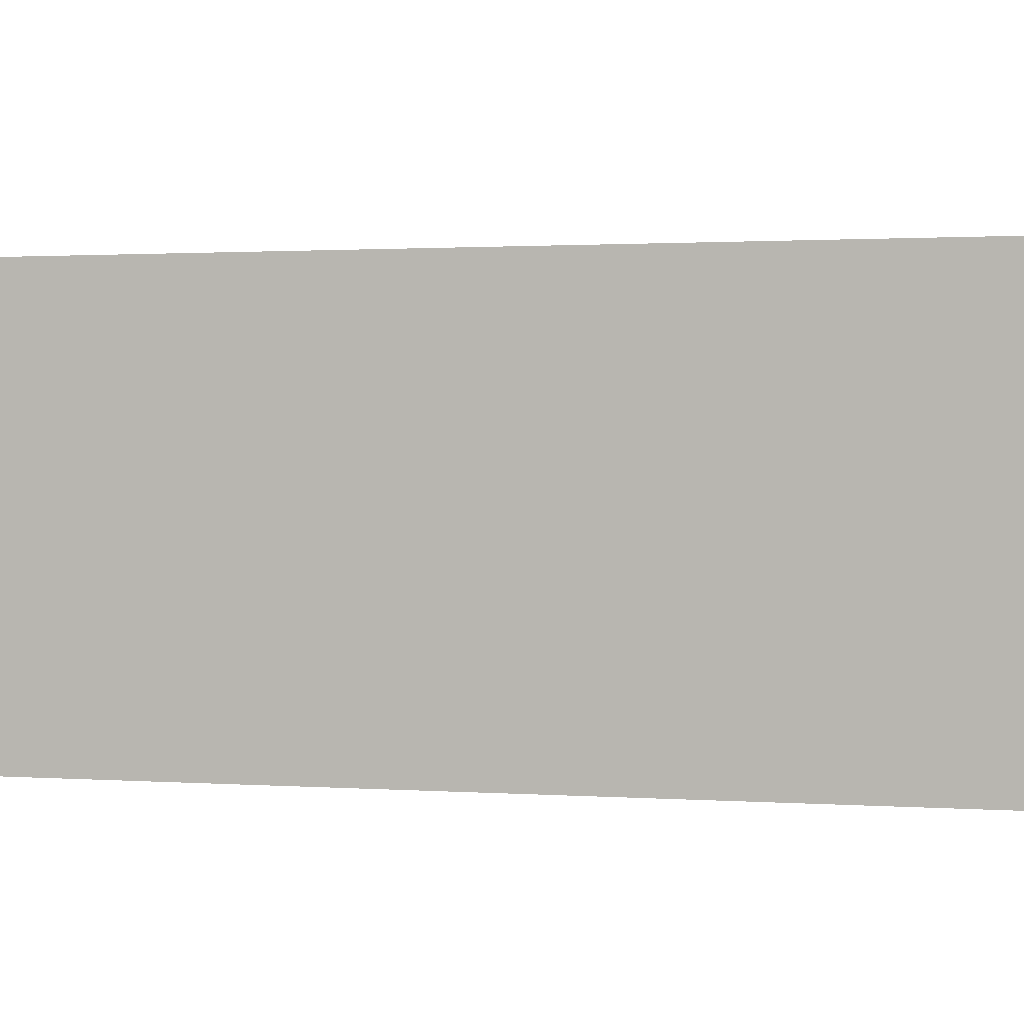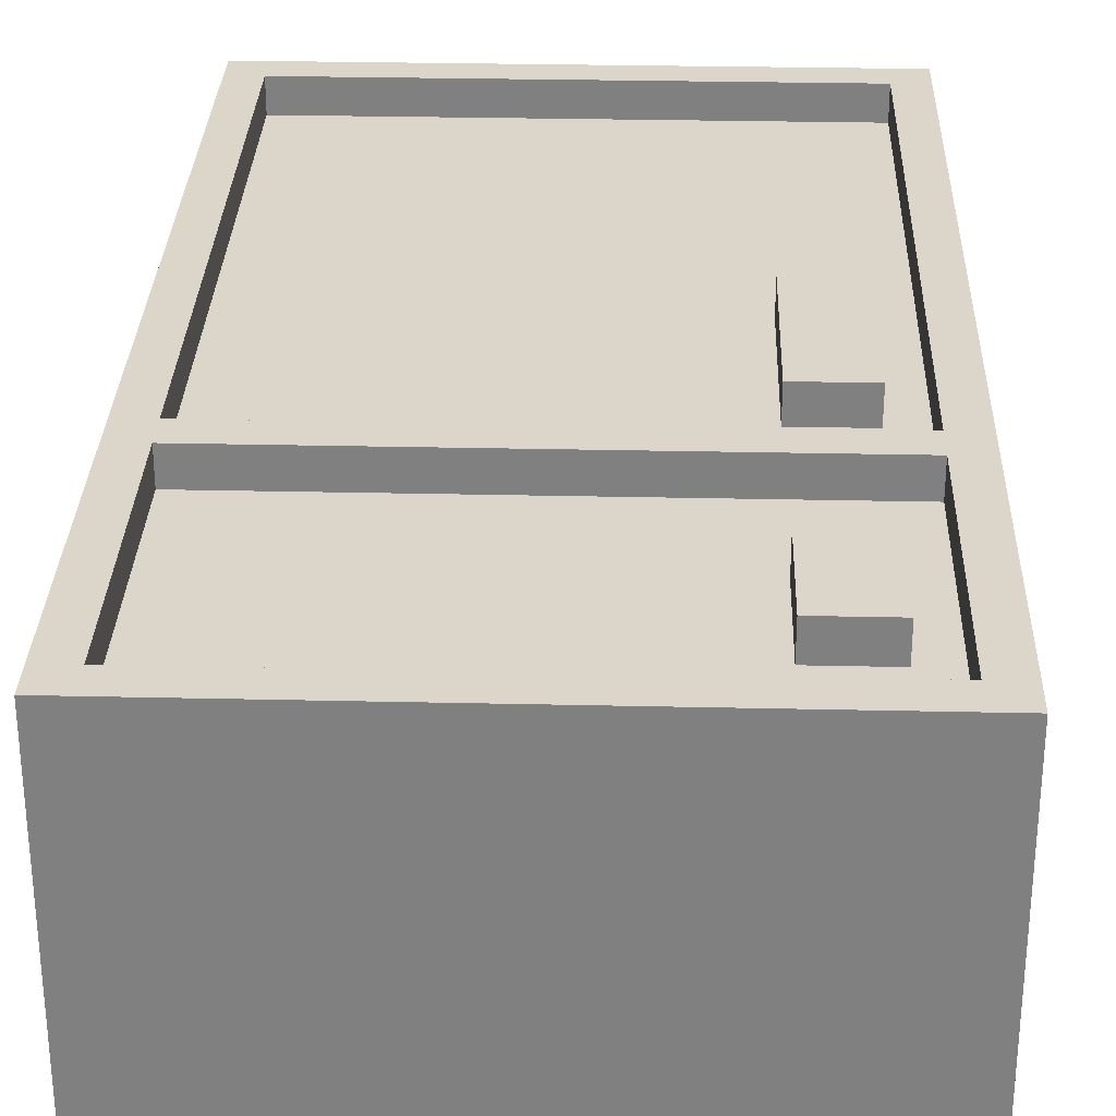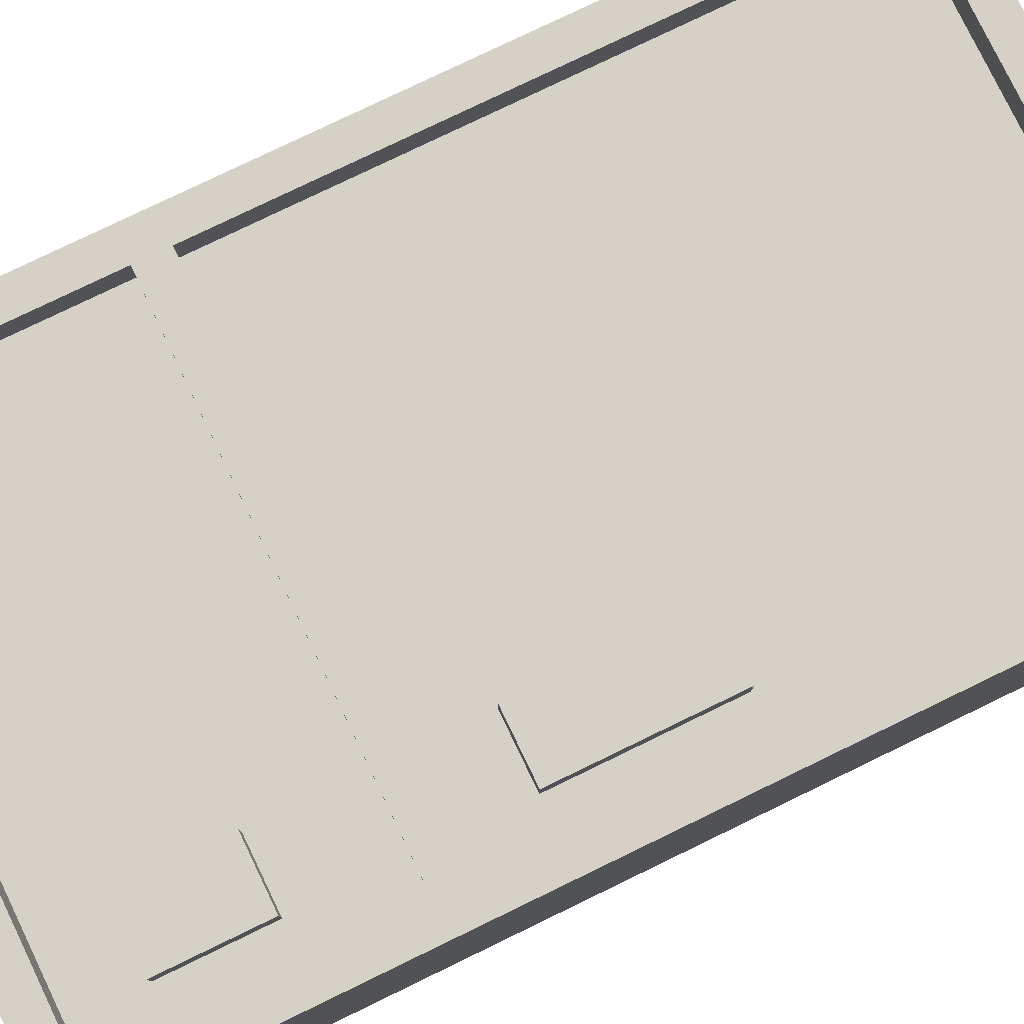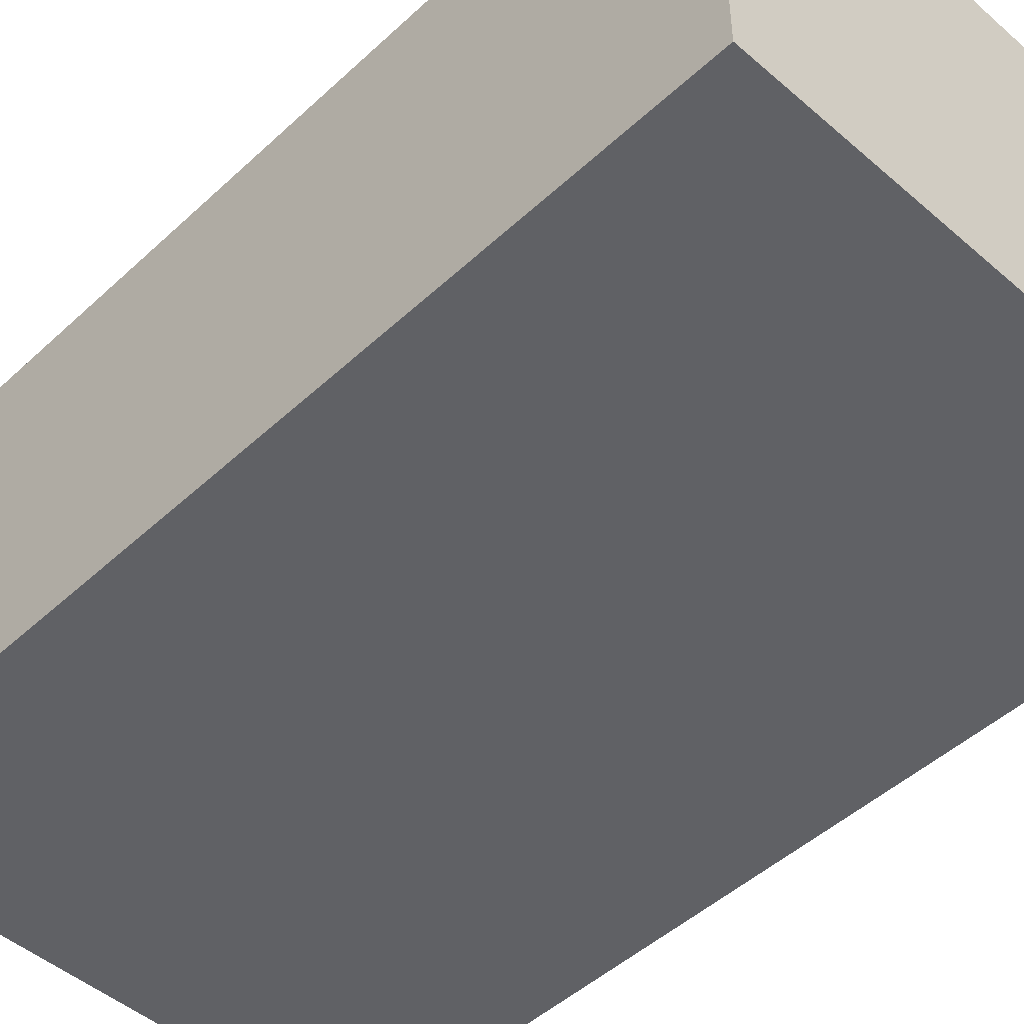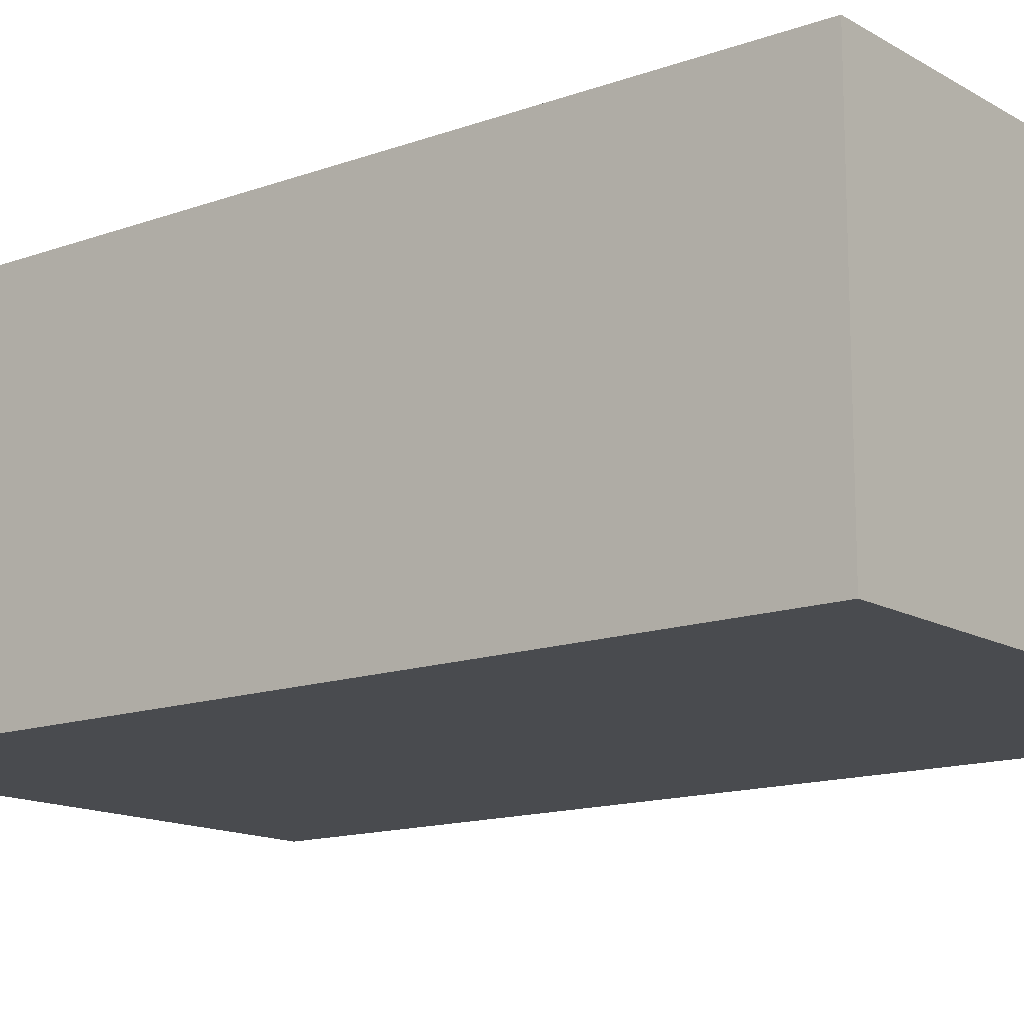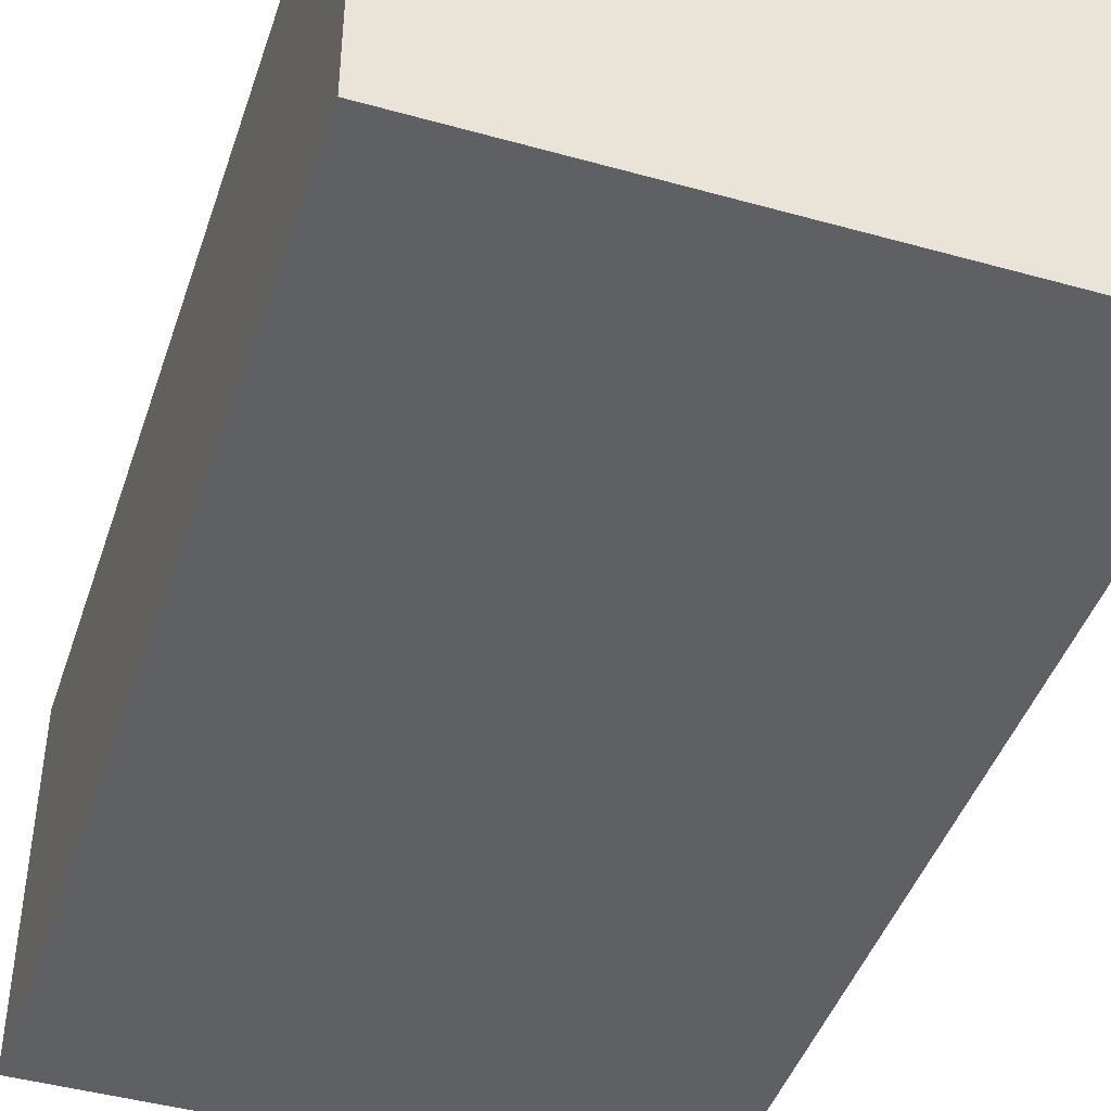
<metadata>
{"format":"obj","ext":"obj","renderer":"f3d","projection":"perspective","resolution":1024,"background":"white","views":[{"elev":1.1,"azim":106.4,"up":"+Z"},{"elev":29.7,"azim":-178.1,"up":"+Z"},{"elev":79.1,"azim":-115.8,"up":"+Z"},{"elev":-48.1,"azim":135.9,"up":"+Z"},{"elev":-14.1,"azim":-51.5,"up":"+Z"},{"elev":-44.3,"azim":161.9,"up":"+Z"}]}
</metadata>
<code>
o
v 1.2 2.6 -2
v 1.2 2.6 -3.1
v 1.2 5.5 -2
v 1.2 5.5 -3.1
v 1.4 3.8 -2
v 1.4 3.8 -2.1
v 1.4 4.3 -2
v 1.4 4.3 -2.1
v 1.4 4.9 -2
v 1.4 4.9 -2.1
v 1.4 5.2 -2
v 1.4 5.2 -2.1
v 2.8 2.7 -2
v 2.8 2.7 -2.1
v 2.8 4.5 -2
v 2.8 4.5 -2.1
v 2.8 4.6 -2
v 2.8 4.6 -2.1
v 2.8 5.4 -2
v 2.8 5.4 -2.1
v 1.3 2.7 -2
v 1.3 2.7 -2.1
v 1.3 4.5 -2
v 1.3 4.5 -2.1
v 1.3 4.6 -2
v 1.3 4.6 -2.1
v 1.3 5.4 -2
v 1.3 5.4 -2.1
v 1.6 3.8 -2
v 1.6 3.8 -2.1
v 1.6 4.3 -2
v 1.6 4.3 -2.1
v 1.6 4.9 -2
v 1.6 4.9 -2.1
v 1.6 5.2 -2
v 1.6 5.2 -2.1
v 2.9 2.6 -2
v 2.9 2.6 -3.1
v 2.9 5.5 -2
v 2.9 5.5 -3.1
v 1.2 2.6 -2
v 1.2 5.5 -2
v 1.3 2.7 -2
v 1.3 4.5 -2
v 1.3 4.6 -2
v 1.3 5.4 -2
v 1.4 3.8 -2
v 1.4 4.3 -2
v 1.4 4.9 -2
v 1.4 5.2 -2
v 1.6 3.8 -2
v 1.6 4.3 -2
v 1.6 4.9 -2
v 1.6 5.2 -2
v 2.8 2.7 -2
v 2.8 4.5 -2
v 2.8 4.6 -2
v 2.8 5.4 -2
v 2.9 2.6 -2
v 2.9 5.5 -2
v 1.3 2.7 -2.1
v 1.3 4.5 -2.1
v 1.3 4.6 -2.1
v 1.3 5.4 -2.1
v 1.4 3.8 -2.1
v 1.4 4.3 -2.1
v 1.4 4.9 -2.1
v 1.4 5.2 -2.1
v 1.6 3.8 -2.1
v 1.6 4.3 -2.1
v 1.6 4.9 -2.1
v 1.6 5.2 -2.1
v 2.8 2.7 -2.1
v 2.8 4.5 -2.1
v 2.8 4.6 -2.1
v 2.8 5.4 -2.1
v 1.2 2.6 -3.1
v 1.2 5.5 -3.1
v 2.9 2.6 -3.1
v 2.9 5.5 -3.1
v 1.2 2.6 -2
v 2.9 2.6 -2
v 1.2 2.6 -3.1
v 2.9 2.6 -3.1
v 1.4 3.8 -2
v 1.6 3.8 -2
v 1.4 3.8 -2.1
v 1.6 3.8 -2.1
v 1.3 4.5 -2
v 2.8 4.5 -2
v 1.3 4.5 -2.1
v 2.8 4.5 -2.1
v 1.4 4.9 -2
v 1.6 4.9 -2
v 1.4 4.9 -2.1
v 1.6 4.9 -2.1
v 1.3 5.4 -2
v 2.8 5.4 -2
v 1.3 5.4 -2.1
v 2.8 5.4 -2.1
v 1.3 2.7 -2
v 2.8 2.7 -2
v 1.3 2.7 -2.1
v 2.8 2.7 -2.1
v 1.4 4.3 -2
v 1.6 4.3 -2
v 1.4 4.3 -2.1
v 1.6 4.3 -2.1
v 1.3 4.6 -2
v 2.8 4.6 -2
v 1.3 4.6 -2.1
v 2.8 4.6 -2.1
v 1.4 5.2 -2
v 1.6 5.2 -2
v 1.4 5.2 -2.1
v 1.6 5.2 -2.1
v 1.2 5.5 -2
v 2.9 5.5 -2
v 1.2 5.5 -3.1
v 2.9 5.5 -3.1
f 3 2 1
f 4 2 3
f 7 6 5
f 8 6 7
f 11 10 9
f 12 10 11
f 15 14 13
f 16 14 15
f 19 18 17
f 20 18 19
f 21 22 23
f 23 22 24
f 25 26 27
f 27 26 28
f 29 30 31
f 31 30 32
f 33 34 35
f 35 34 36
f 37 38 39
f 39 38 40
f 43 42 41
f 44 42 43
f 45 42 44
f 46 42 45
f 51 48 47
f 52 48 51
f 53 50 49
f 54 50 53
f 55 43 41
f 56 45 44
f 57 45 56
f 58 42 46
f 59 57 56
f 59 58 57
f 59 56 55
f 59 55 41
f 60 42 58
f 60 58 59
f 65 62 61
f 66 62 65
f 67 64 63
f 68 64 67
f 69 65 61
f 70 62 66
f 71 67 63
f 72 64 68
f 73 69 61
f 73 70 69
f 74 62 70
f 74 70 73
f 75 72 71
f 75 71 63
f 76 64 72
f 76 72 75
f 77 78 79
f 79 78 80
f 83 82 81
f 84 82 83
f 87 86 85
f 88 86 87
f 91 90 89
f 92 90 91
f 95 94 93
f 96 94 95
f 99 98 97
f 100 98 99
f 101 102 103
f 103 102 104
f 105 106 107
f 107 106 108
f 109 110 111
f 111 110 112
f 113 114 115
f 115 114 116
f 117 118 119
f 119 118 120

</code>
